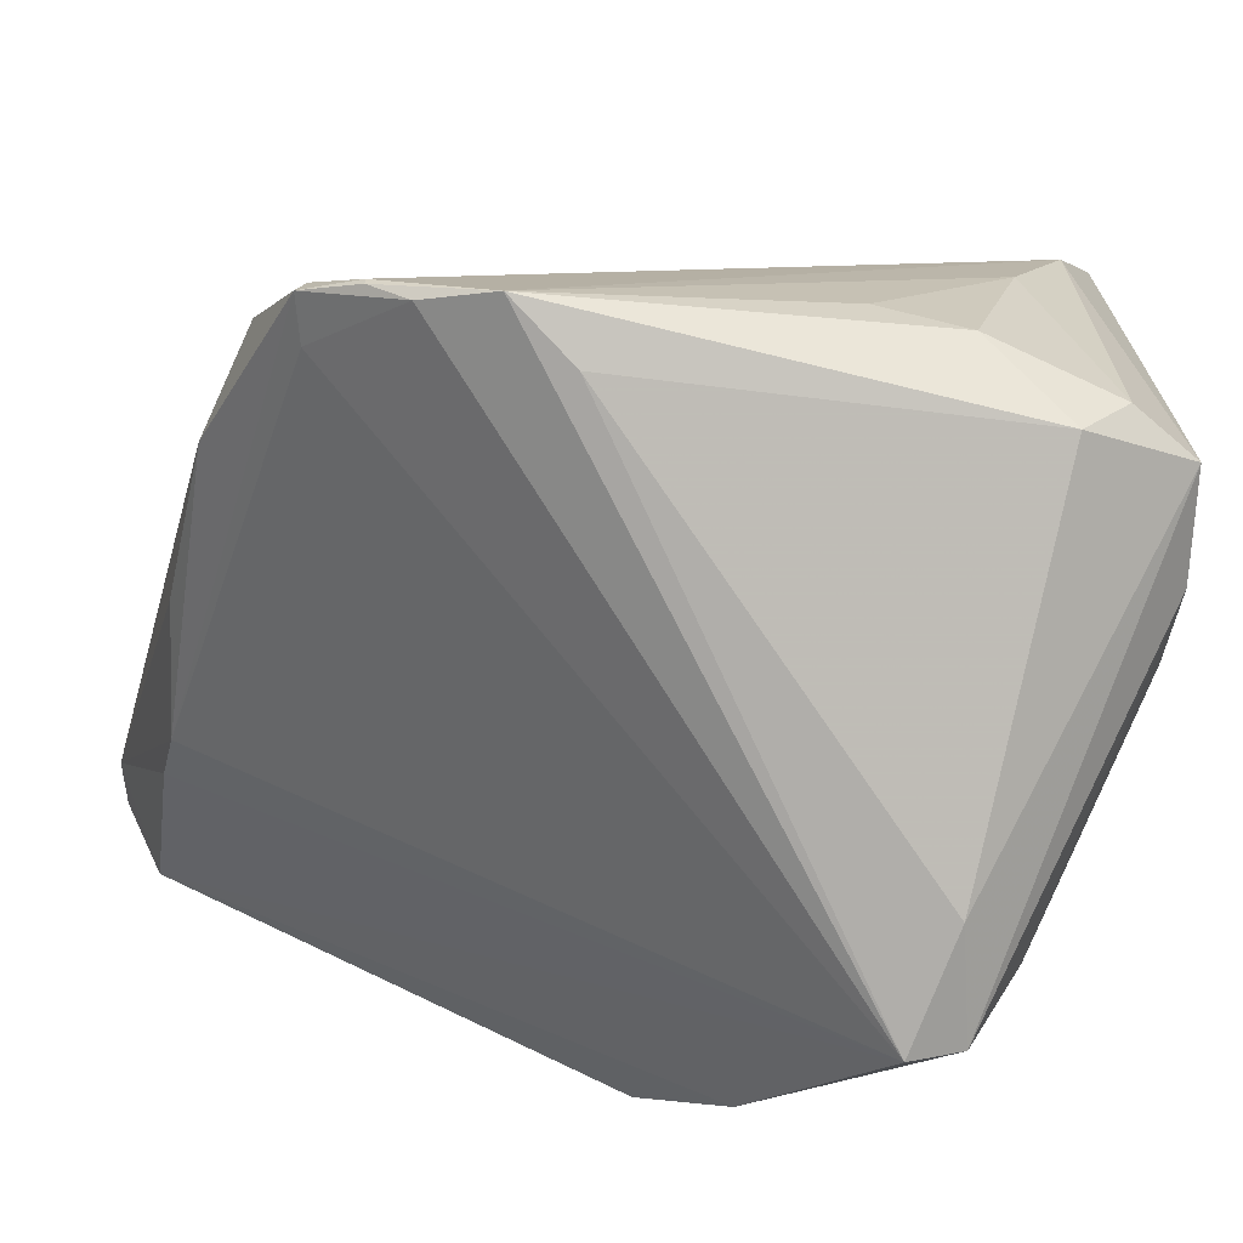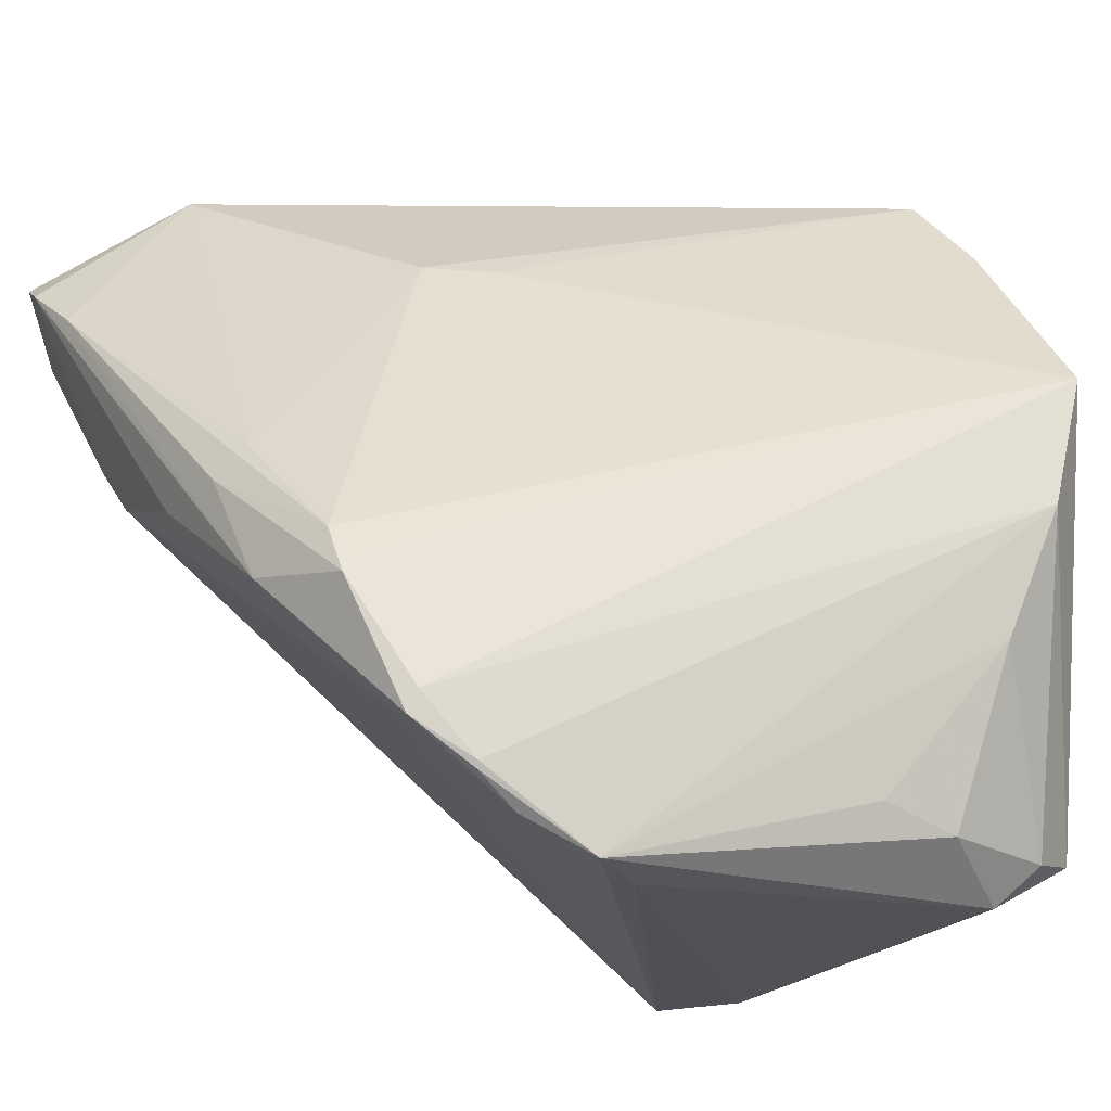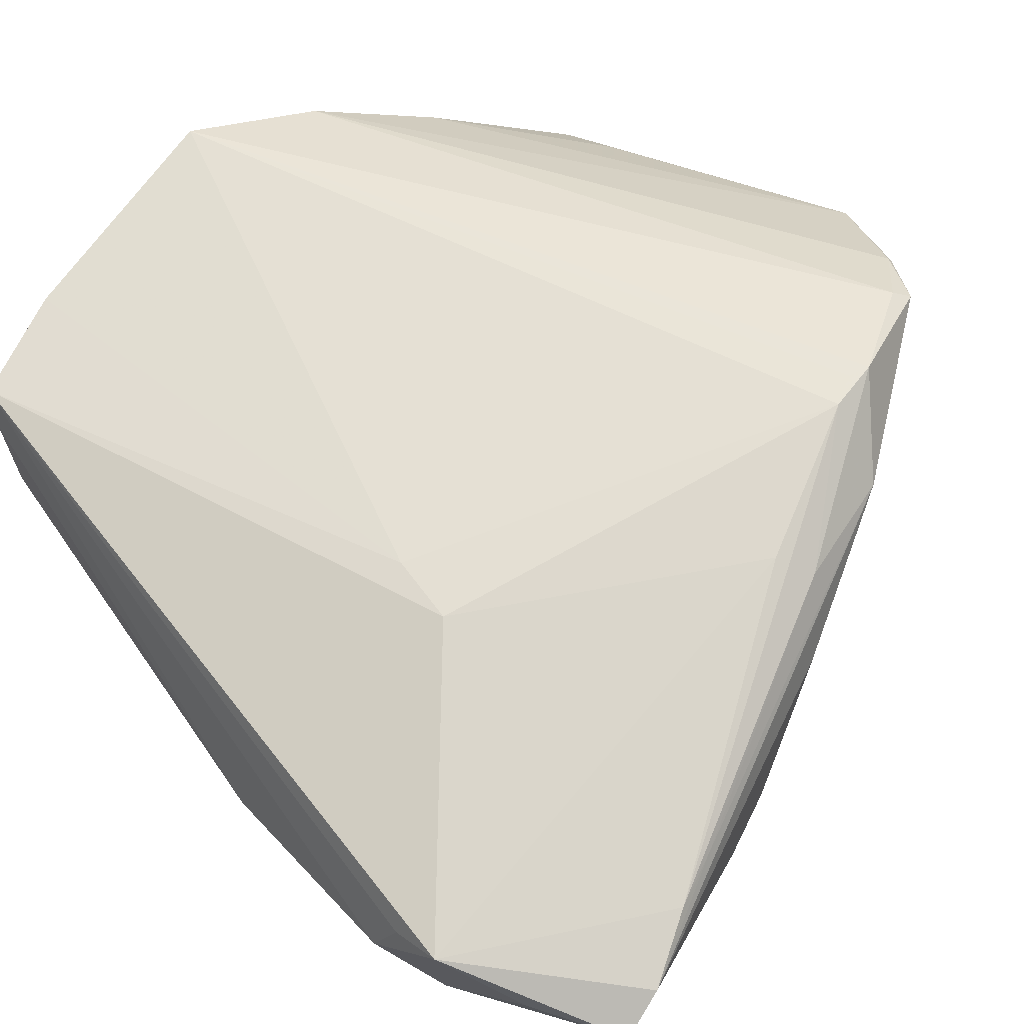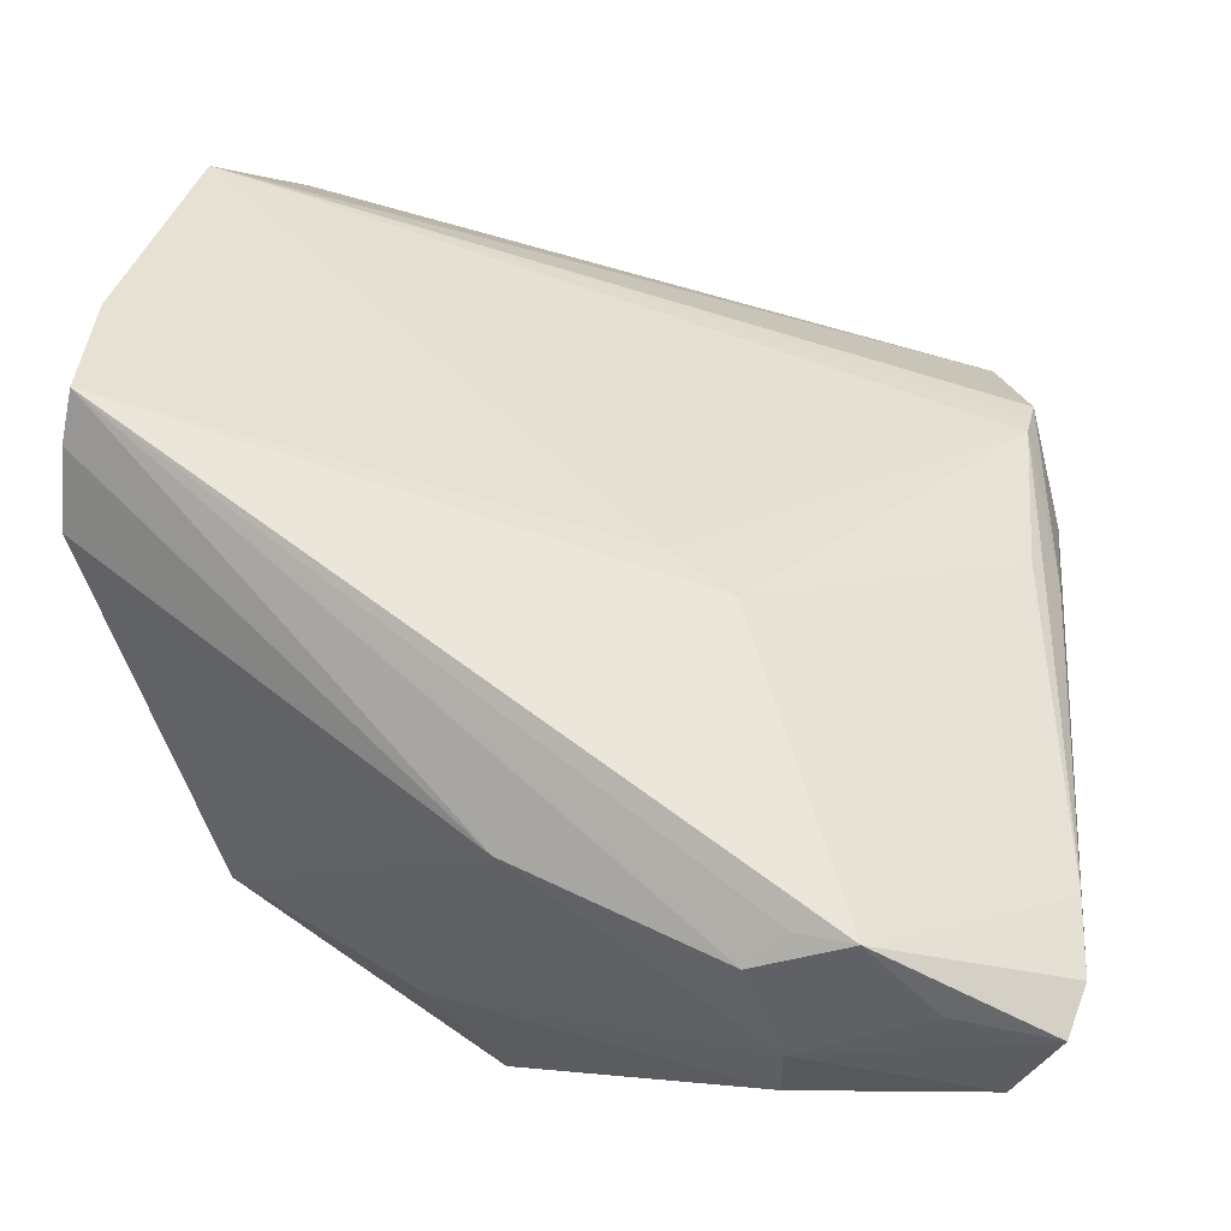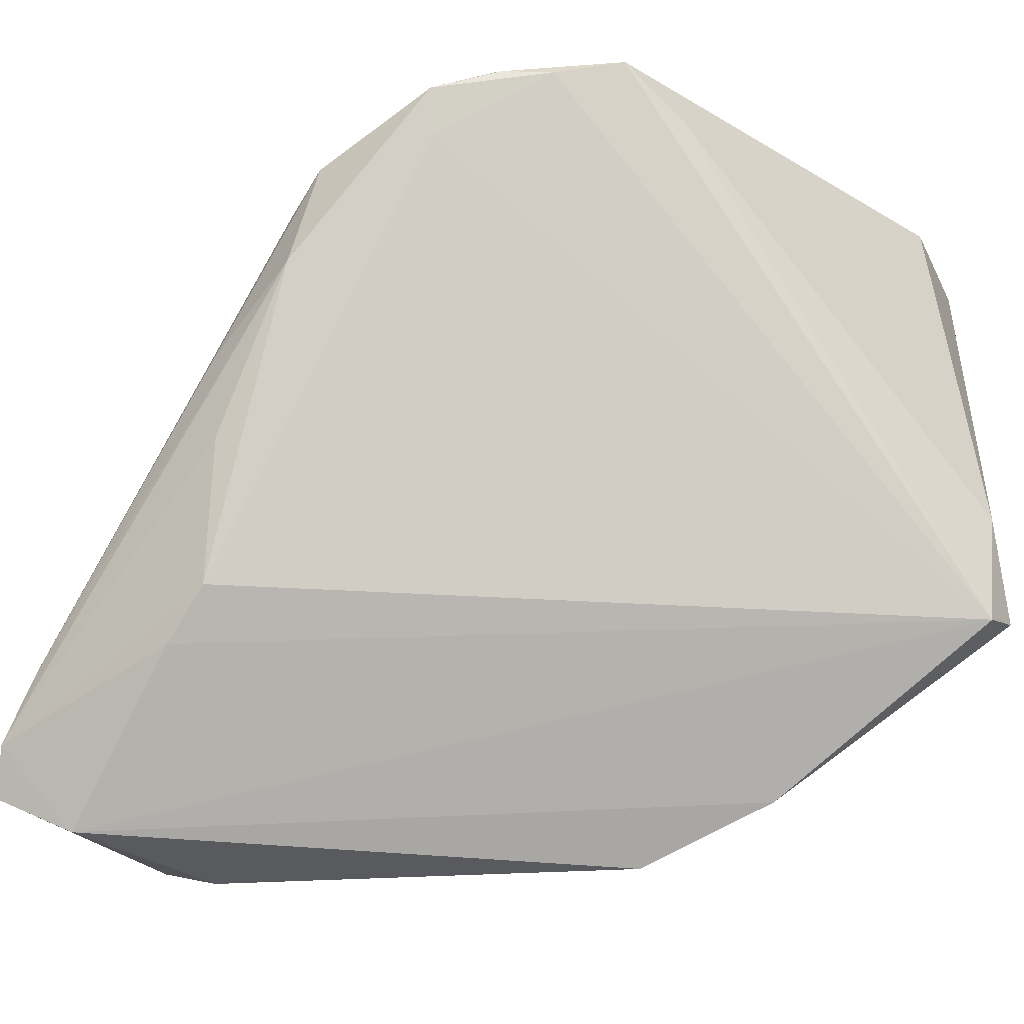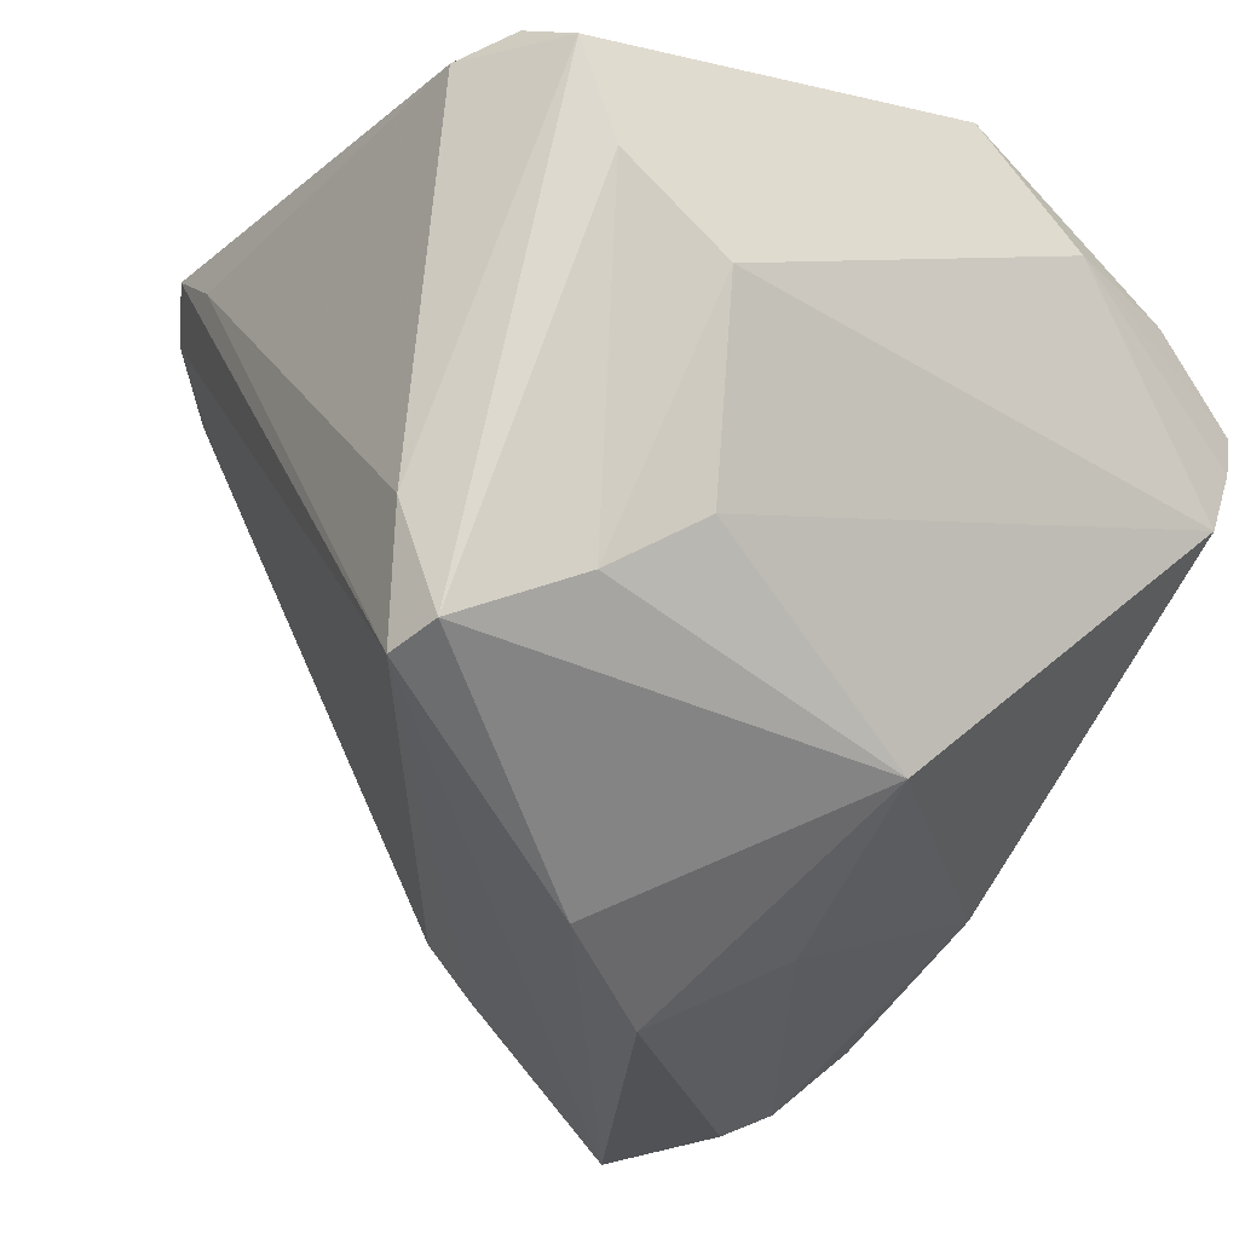
<metadata>
{"format":"obj","ext":"obj","renderer":"f3d","projection":"perspective","resolution":1024,"background":"white","views":[{"elev":-78.4,"azim":-14.5,"up":"+Y"},{"elev":-16.6,"azim":-35.9,"up":"+Y"},{"elev":16.8,"azim":-138.3,"up":"+Z"},{"elev":-5.3,"azim":-168.5,"up":"+Z"},{"elev":-31.8,"azim":-41.2,"up":"+Z"},{"elev":-20.7,"azim":54.5,"up":"+Z"}]}
</metadata>
<code>
v 0.01921 -0.03162 0.03529
v -0.03656 0.003457 -0.0215
v 0.02348 -0.01321 0.03887
v 0.04285 -0.01987 0.01163
v -0.02166 0.04074 -0.02788
v -0.01554 0.02742 -0.001247
v 0.0108 -0.02923 0.03498
v 0.03591 0.04111 0.01518
v 0.001872 0.0385 -0.02209
v 0.02795 -0.04079 -0.02025
v -0.02743 -0.02981 0.02676
v -0.01776 0.0398 -0.03068
v 0.02889 0.00035 0.04052
v -0.03889 -0.01088 0.008192
v -0.009779 -0.03753 0.02532
v 0.02821 -0.03664 0.03042
v -0.03669 -0.01252 0.01972
v -0.03568 -0.01059 0.01901
v -0.03629 0.02374 -0.04052
v 0.03881 -0.03157 0.02974
v -0.0322 -0.02314 0.02497
v -0.03963 -8.157e-05 0.001601
v 0.03712 -0.02844 -0.0137
v 0.02935 -0.04111 -0.008117
v -0.02753 -0.02911 0.02706
v -0.009545 0.027 0.002817
v 0.03384 0.01425 0.03934
v 0.03656 0.03273 0.02346
v -0.02342 -0.03305 0.0268
v -0.01976 0.03195 -0.03746
v -0.03741 0.003394 0.003661
v -0.03644 -0.007772 0.01673
v 0.01147 -0.006446 -0.04052
v 0.03722 0.03927 0.01079
v -0.01847 0.02474 -0.04052
v -0.04142 0.03014 -0.03625
v -0.02696 0.04111 -0.02881
v 0.0321 -0.03252 0.03297
v -0.01681 -0.0366 0.02963
v -0.03145 -0.02414 0.01997
v -0.03296 -0.02539 0.02434
v -0.04186 0.01903 -0.02112
v -0.03916 -0.0008525 -0.007759
v 0.03971 -0.01942 -0.007954
v 0.03467 0.003131 -0.02338
v 0.01898 -0.01824 -0.03501
v 0.04104 -0.02938 0.01961
v -0.04225 0.02326 -0.02499
v -0.03692 0.008443 -0.02616
v -0.03233 0.03441 -0.03429
v 0.01582 0.00669 -0.03348
v 0.0385 0.03569 0.004161
v 0.04008 0.02031 0.0255
v -0.04285 0.02776 -0.03169
v 0.03272 -0.03941 -0.01854
f 49 2 54
f 53 8 28
f 53 28 27
f 27 20 53
f 16 1 39
f 46 55 10
f 2 49 10
f 10 40 2
f 44 4 23
f 44 23 45
f 45 55 46
f 45 23 55
f 46 10 19
f 19 10 49
f 19 49 54
f 29 10 39
f 40 10 29
f 14 42 54
f 53 20 47
f 47 4 53
f 20 55 47
f 55 23 47
f 47 23 4
f 24 55 20
f 20 16 24
f 24 10 55
f 32 6 31
f 26 28 8
f 8 6 26
f 26 27 28
f 32 27 26
f 26 6 32
f 12 8 9
f 12 5 8
f 37 6 8
f 8 5 37
f 37 31 6
f 5 12 37
f 52 4 44
f 44 45 52
f 53 4 52
f 52 45 9
f 33 45 46
f 46 19 33
f 33 19 35
f 42 14 22
f 54 2 43
f 43 14 54
f 2 14 43
f 39 1 7
f 7 3 39
f 1 3 7
f 38 3 1
f 38 16 20
f 1 16 38
f 39 10 15
f 10 24 15
f 15 16 39
f 15 24 16
f 32 31 48
f 54 42 48
f 48 37 54
f 31 37 48
f 48 22 32
f 42 22 48
f 30 12 9
f 35 19 30
f 30 37 12
f 36 19 54
f 54 37 36
f 36 30 19
f 34 8 53
f 53 52 34
f 9 8 34
f 34 52 9
f 51 33 35
f 45 33 51
f 35 30 51
f 9 45 51
f 51 30 9
f 17 21 27
f 32 22 17
f 17 22 14
f 11 29 39
f 27 21 13
f 3 38 13
f 20 27 13
f 13 38 20
f 39 3 13
f 37 30 50
f 50 36 37
f 30 36 50
f 18 27 32
f 32 17 18
f 18 17 27
f 41 17 14
f 21 17 41
f 2 40 41
f 41 14 2
f 40 29 41
f 29 11 41
f 25 13 21
f 21 41 25
f 25 41 11
f 25 11 39
f 39 13 25

</code>
